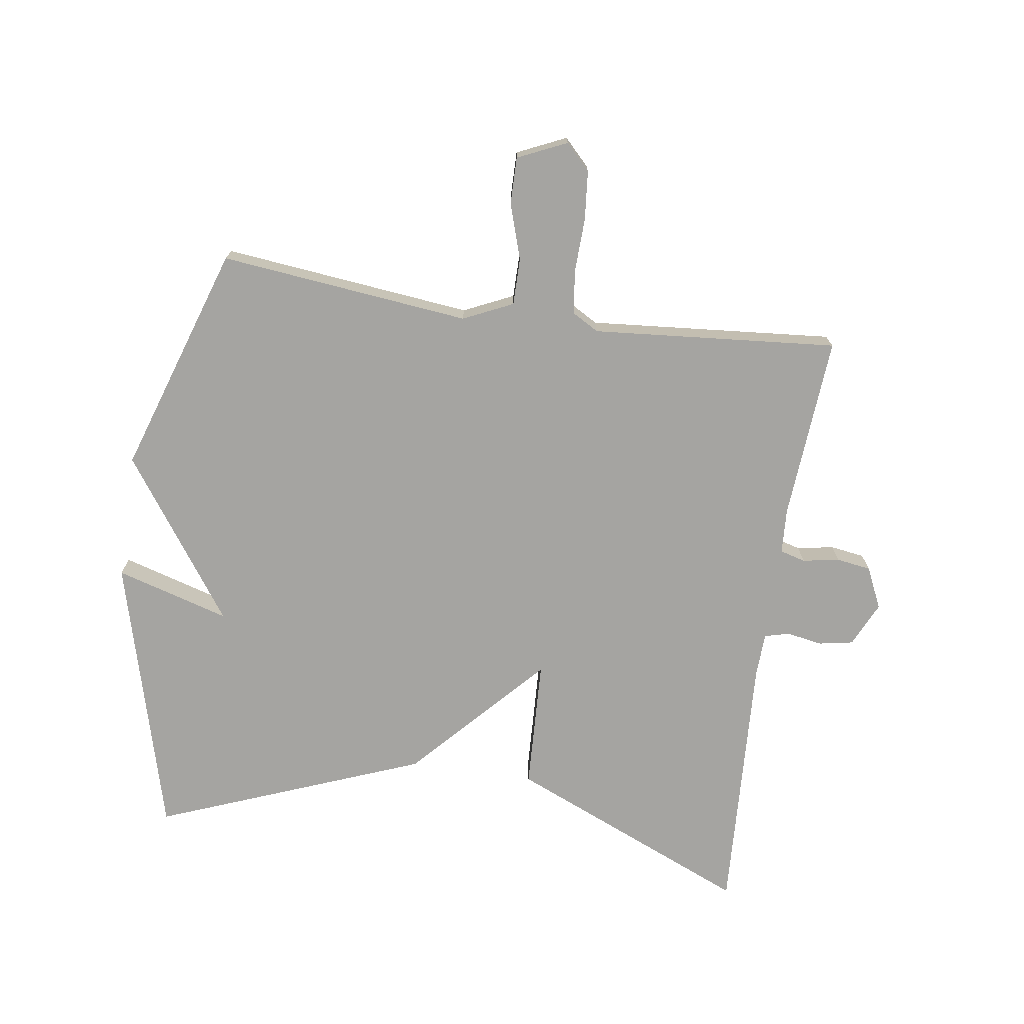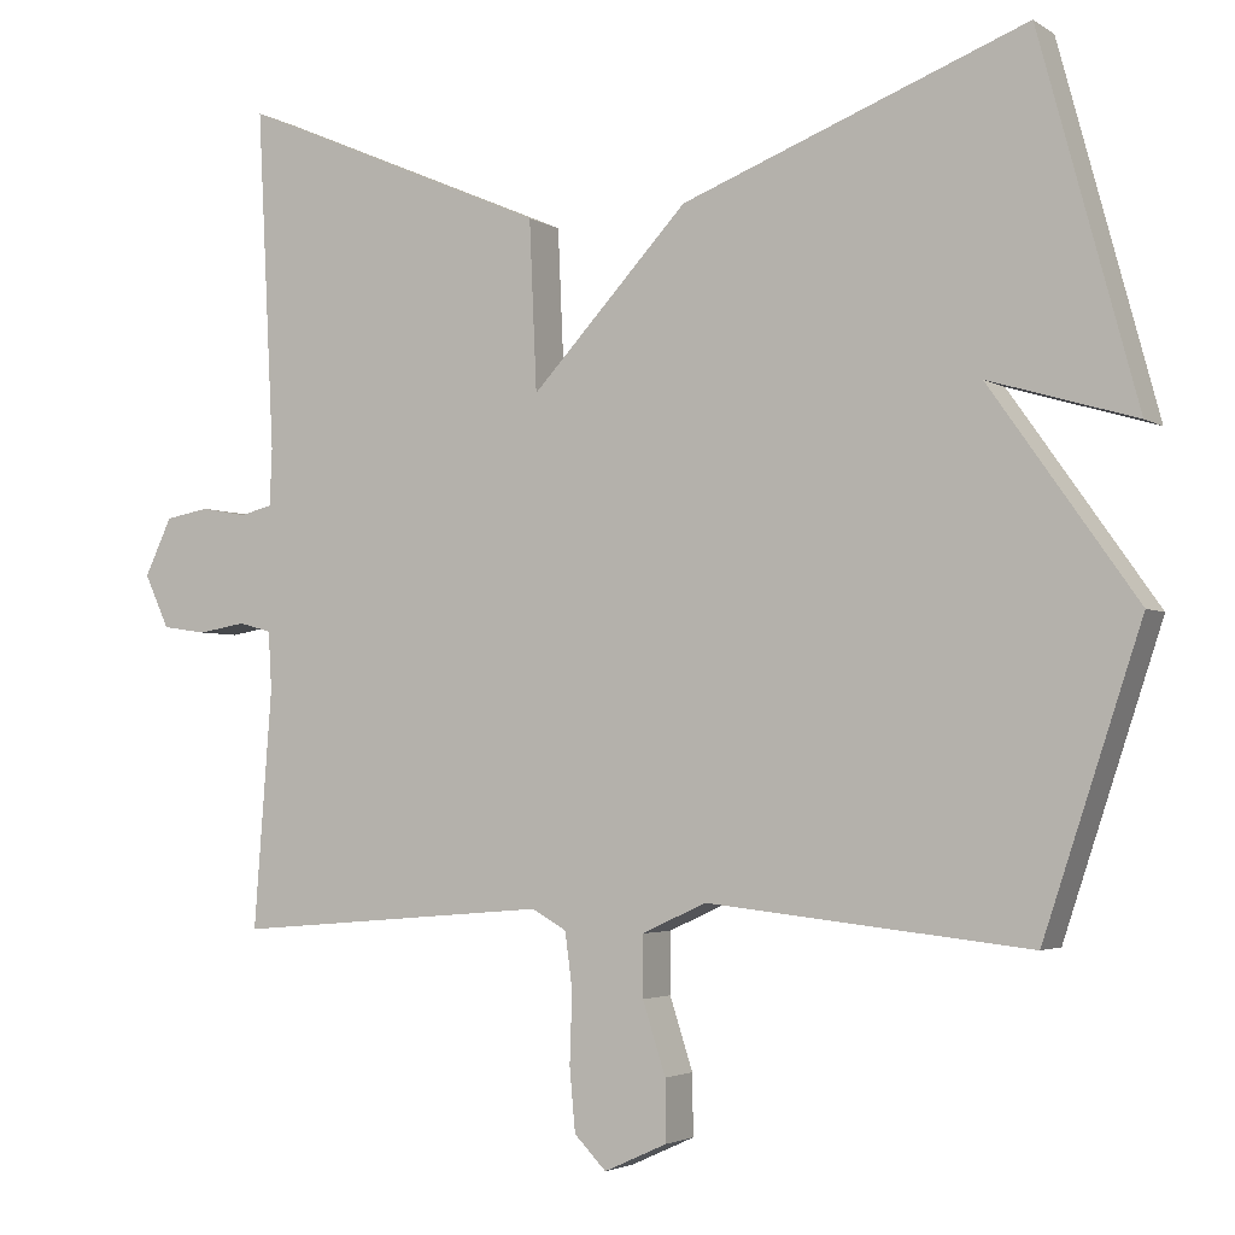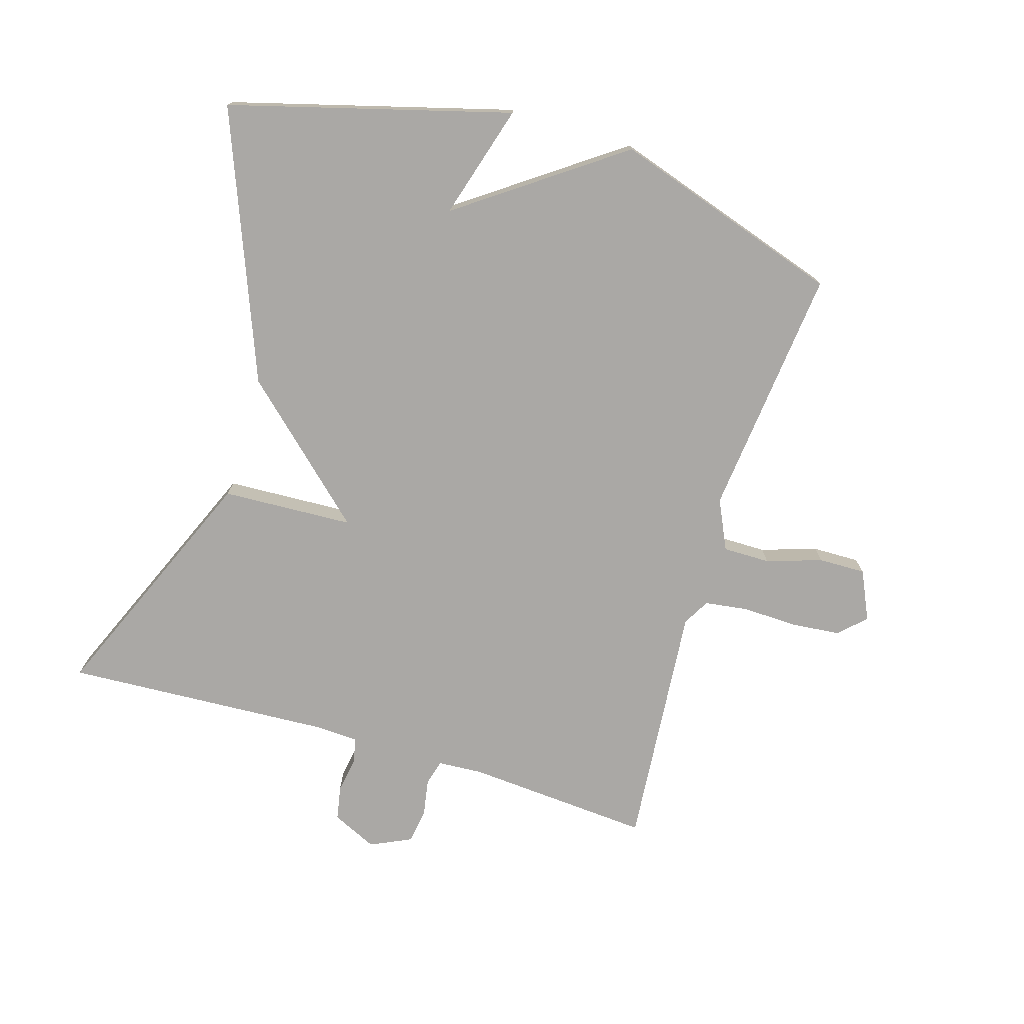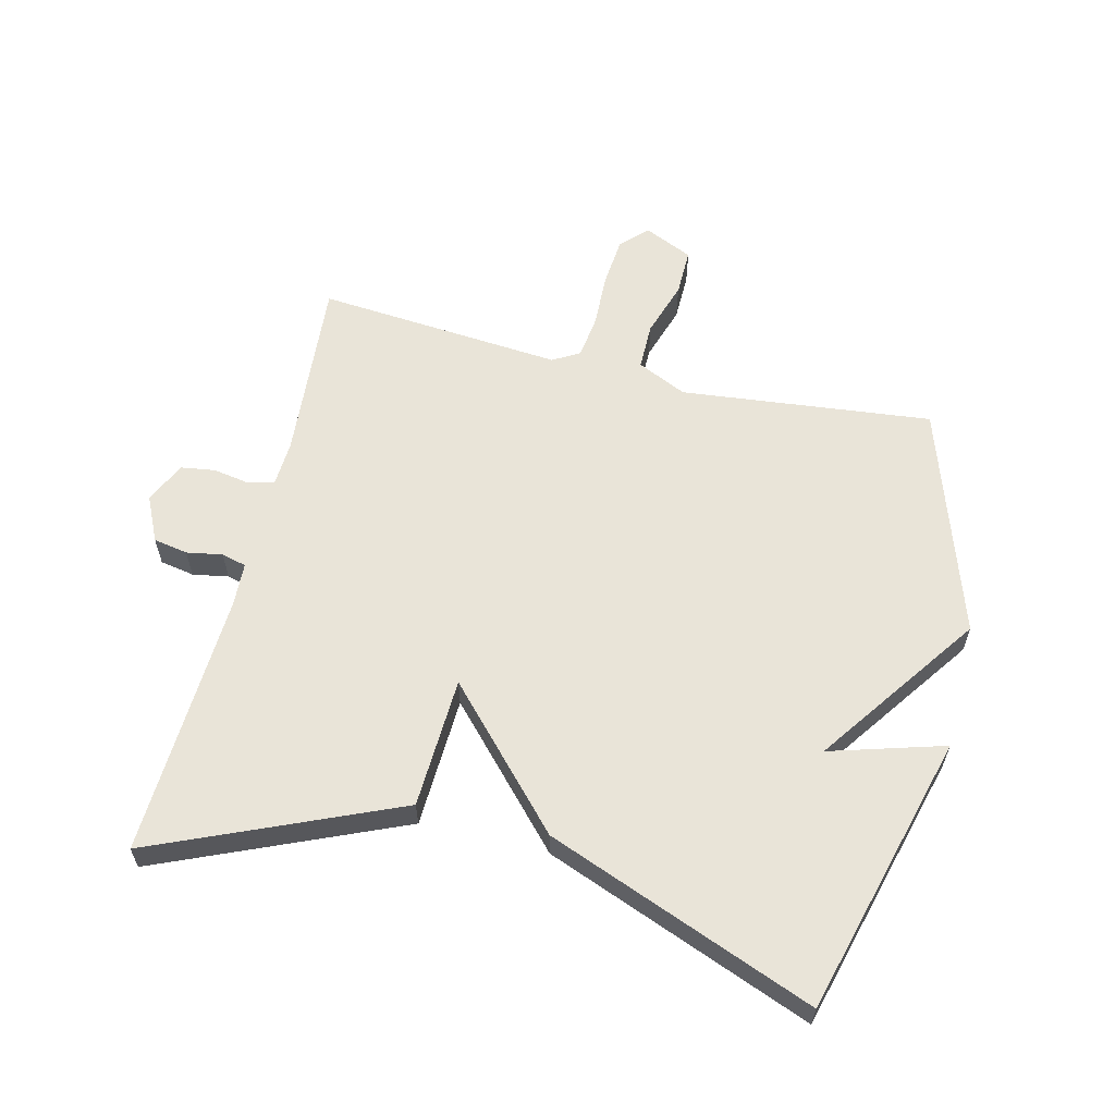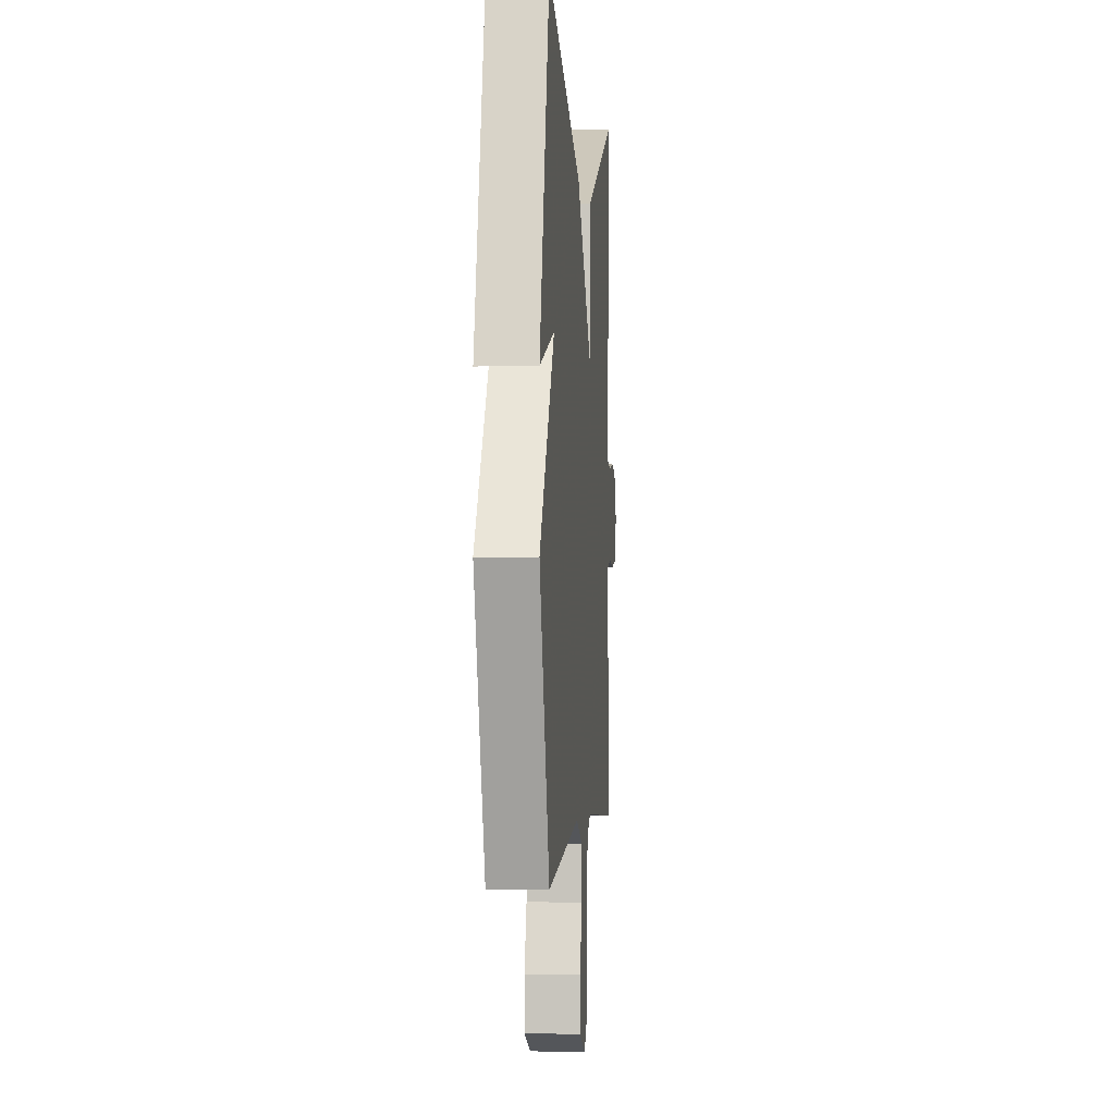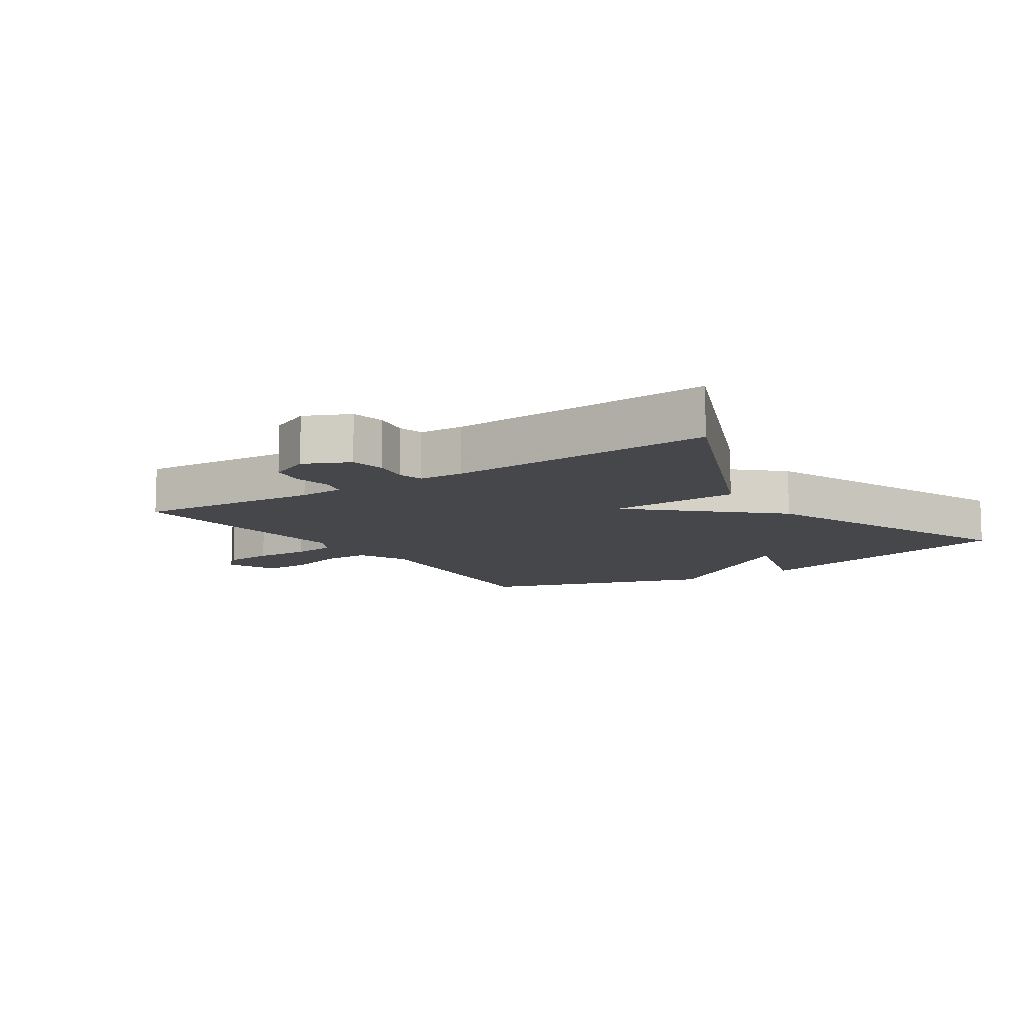
<metadata>
{"format":"obj","ext":"obj","renderer":"f3d","projection":"perspective","resolution":1024,"background":"white","views":[{"elev":-73.2,"azim":171.7,"up":"+Y"},{"elev":-3.1,"azim":27.3,"up":"+Z"},{"elev":-75.1,"azim":73.3,"up":"+Y"},{"elev":60.5,"azim":13.7,"up":"+Y"},{"elev":-0.8,"azim":94.8,"up":"+Z"},{"elev":-10.4,"azim":-56.2,"up":"+Y"}]}
</metadata>
<code>
v 0.5 0.07 -0.5
v 0.106 0.07 -0.457
v 0.028 0.07 -0.493
v 0.028 0.07 -0.567
v 0.056 0.07 -0.654
v 0.057 0.07 -0.728
v -0.02 0.07 -0.763
v -0.059 0.07 -0.723
v -0.066 0.07 -0.646
v -0.063 0.07 -0.56
v -0.072 0.07 -0.492
v -0.114 0.07 -0.468
v -0.5 0.07 -0.5
v -0.478 0.07 -0.21
v -0.482 0.07 -0.139
v -0.522 0.07 -0.128
v -0.58 0.07 -0.138
v -0.634 0.07 -0.13
v -0.664 0.07 -0.065
v -0.631 0.07 0.005
v -0.577 0.07 0.015
v -0.521 0.07 0.005
v -0.482 0.07 0.015
v -0.479 0.07 0.084
v -0.5 0.07 0.5
v -0.12 0.07 0.337
v -0.111 0.07 0.131
v 0.08 0.07 0.337
v 0.5 0.07 0.5
v 0.619 0.07 0.06
v 0.44 0.07 0.113
v 0.619 0.07 -0.14
v 0.5 0 -0.5
v 0.106 0 -0.457
v 0.028 0 -0.493
v 0.028 0 -0.567
v 0.056 0 -0.654
v 0.057 0 -0.728
v -0.02 0 -0.763
v -0.059 0 -0.723
v -0.066 0 -0.646
v -0.063 0 -0.56
v -0.072 0 -0.492
v -0.114 0 -0.468
v -0.5 0 -0.5
v -0.478 0 -0.21
v -0.482 0 -0.139
v -0.522 0 -0.128
v -0.58 0 -0.138
v -0.634 0 -0.13
v -0.664 0 -0.065
v -0.631 0 0.005
v -0.577 0 0.015
v -0.521 0 0.005
v -0.482 0 0.015
v -0.479 0 0.084
v -0.5 0 0.5
v -0.12 0 0.337
v -0.111 0 0.131
v 0.08 0 0.337
v 0.5 0 0.5
v 0.619 0 0.06
v 0.44 0 0.113
v 0.619 0 -0.14
f 31 32 1 2
f 28 29 30 31
f 31 2 3
f 28 31 3
f 27 28 3
f 24 25 26 27
f 27 3 4
f 24 27 4
f 23 24 4
f 22 23 4
f 20 21 22
f 19 20 22
f 18 19 22
f 17 18 22
f 16 17 22
f 15 16 22
f 15 22 4
f 12 13 14
f 11 12 14 15
f 8 9 10
f 7 8 10
f 6 7 10
f 5 6 10
f 4 5 10
f 4 10 11
f 4 11 15
f 34 33 64 63
f 63 62 61 60
f 35 34 63
f 35 63 60
f 35 60 59
f 59 58 57 56
f 36 35 59
f 36 59 56
f 36 56 55
f 36 55 54
f 54 53 52
f 54 52 51
f 54 51 50
f 54 50 49
f 54 49 48
f 54 48 47
f 36 54 47
f 46 45 44
f 47 46 44 43
f 42 41 40
f 42 40 39
f 42 39 38
f 42 38 37
f 42 37 36
f 43 42 36
f 47 43 36
f 1 33 34 2
f 2 34 35 3
f 3 35 36 4
f 4 36 37 5
f 5 37 38 6
f 6 38 39 7
f 7 39 40 8
f 8 40 41 9
f 9 41 42 10
f 10 42 43 11
f 11 43 44 12
f 12 44 45 13
f 13 45 46 14
f 14 46 47 15
f 15 47 48 16
f 16 48 49 17
f 17 49 50 18
f 18 50 51 19
f 19 51 52 20
f 20 52 53 21
f 21 53 54 22
f 22 54 55 23
f 23 55 56 24
f 24 56 57 25
f 25 57 58 26
f 26 58 59 27
f 27 59 60 28
f 28 60 61 29
f 29 61 62 30
f 30 62 63 31
f 31 63 64 32
f 32 64 33 1

</code>
